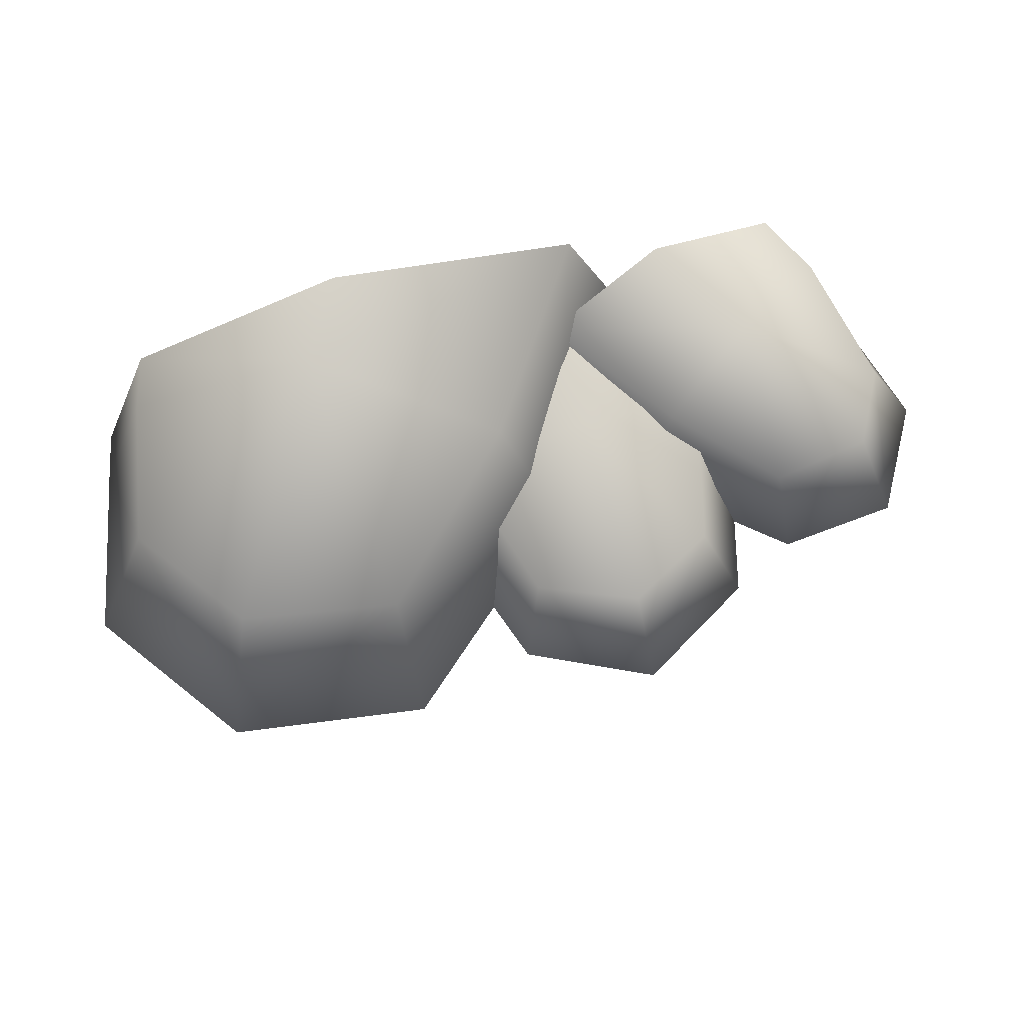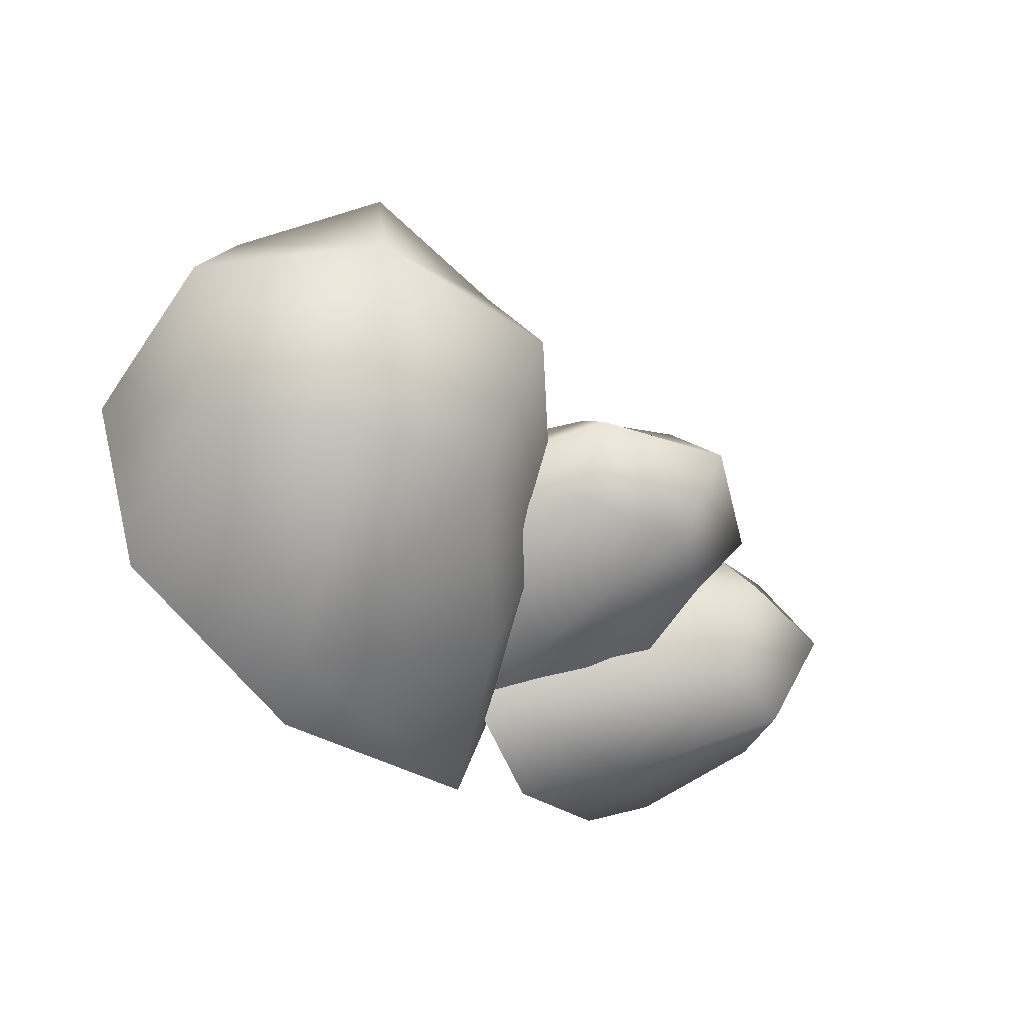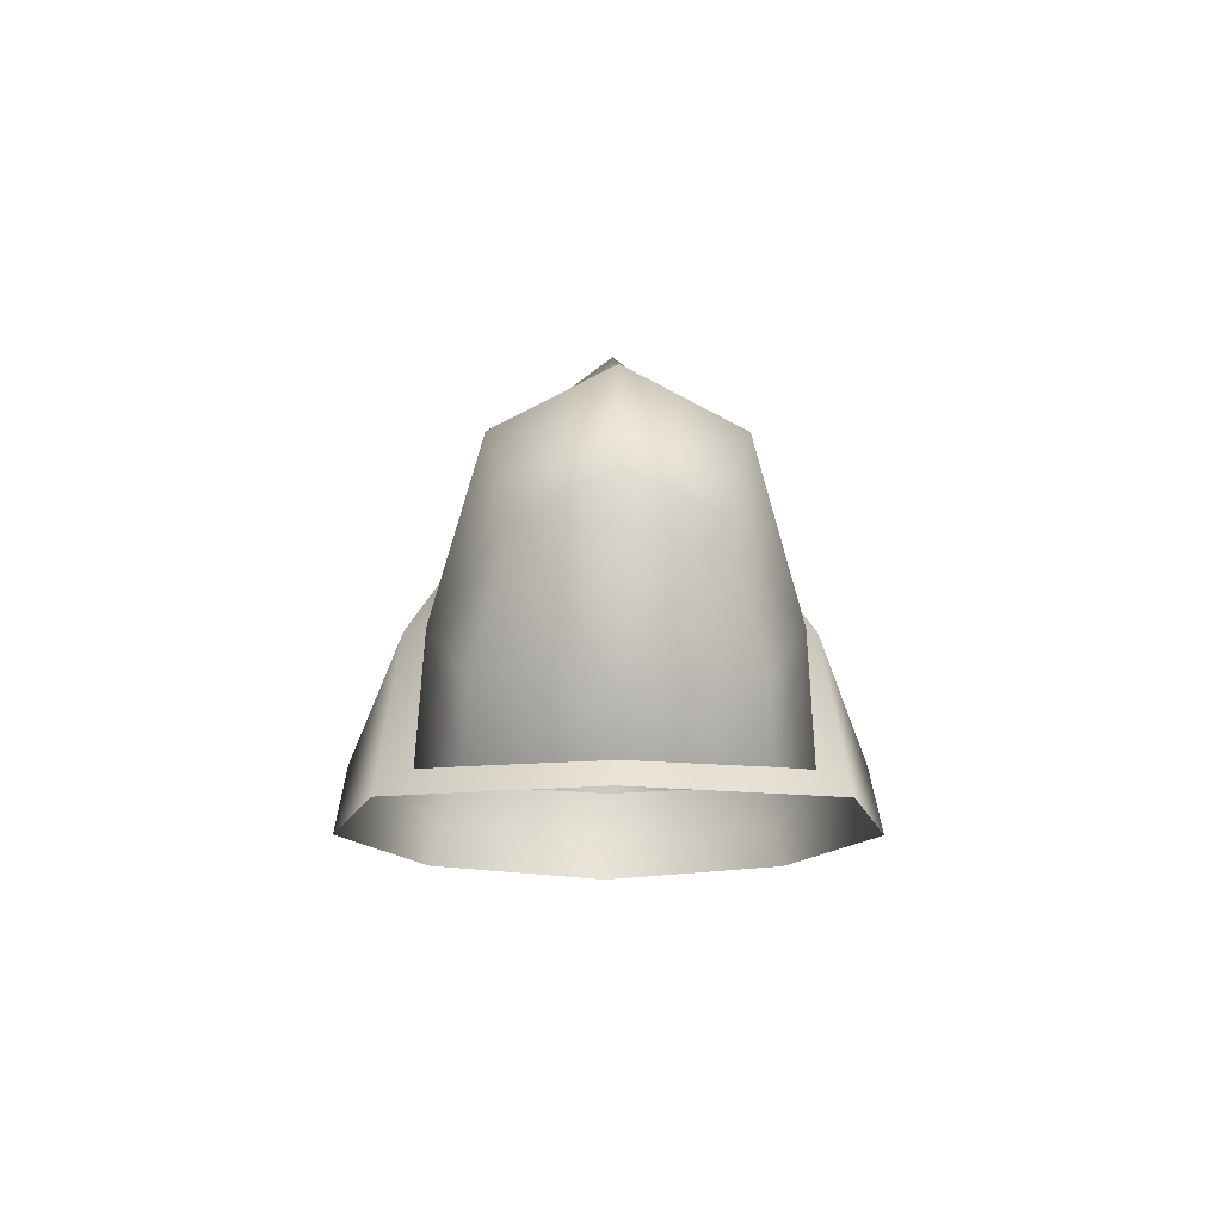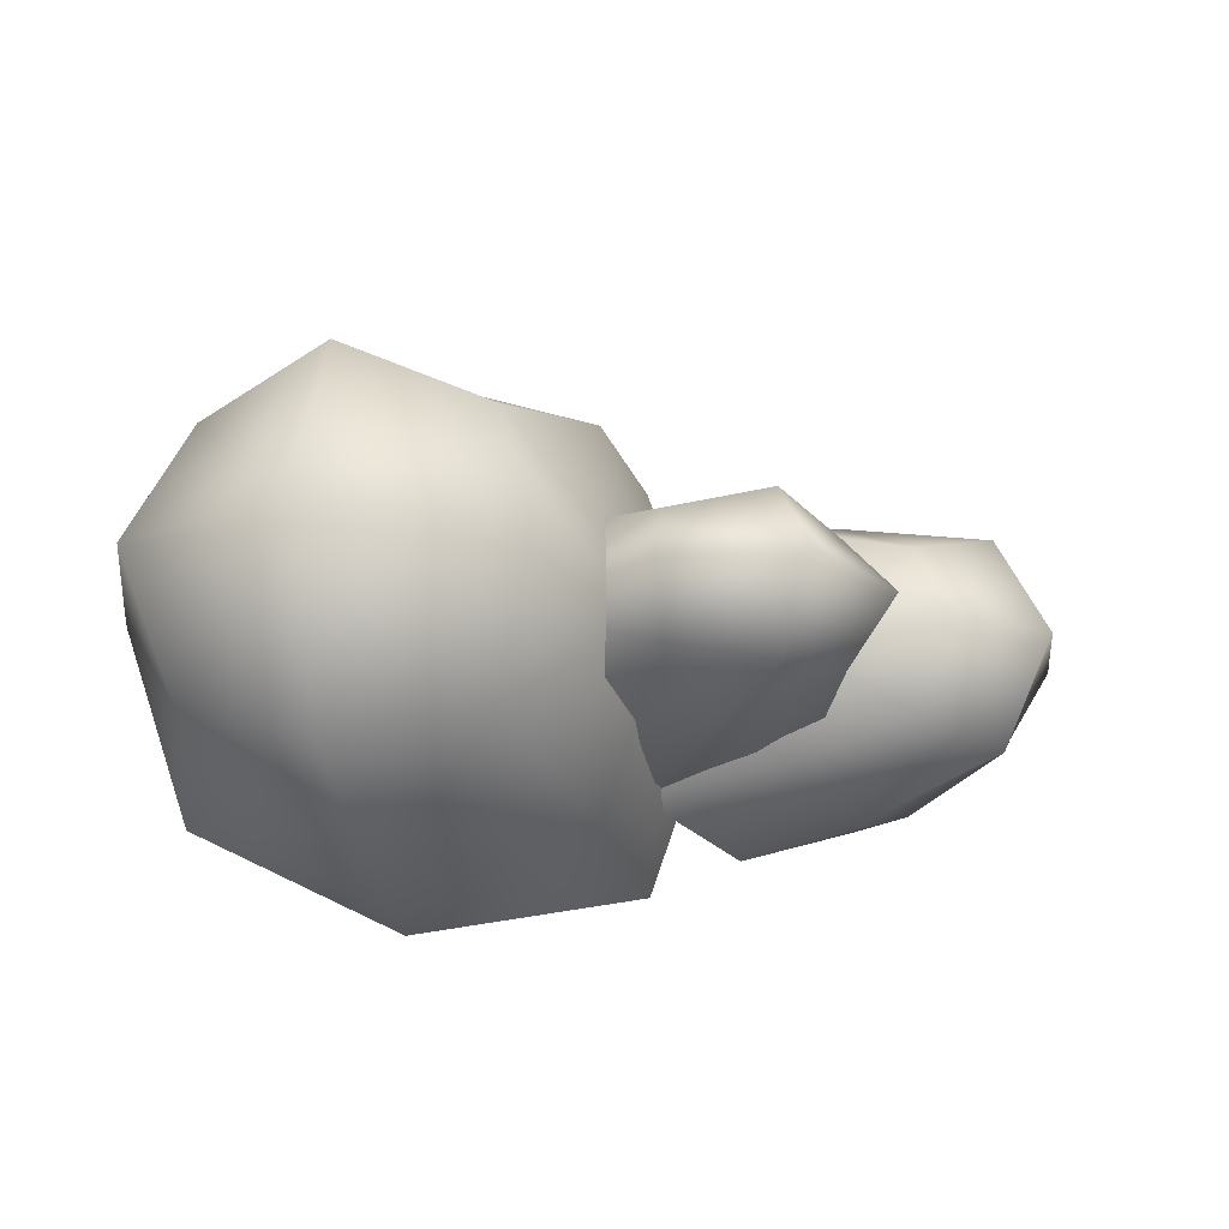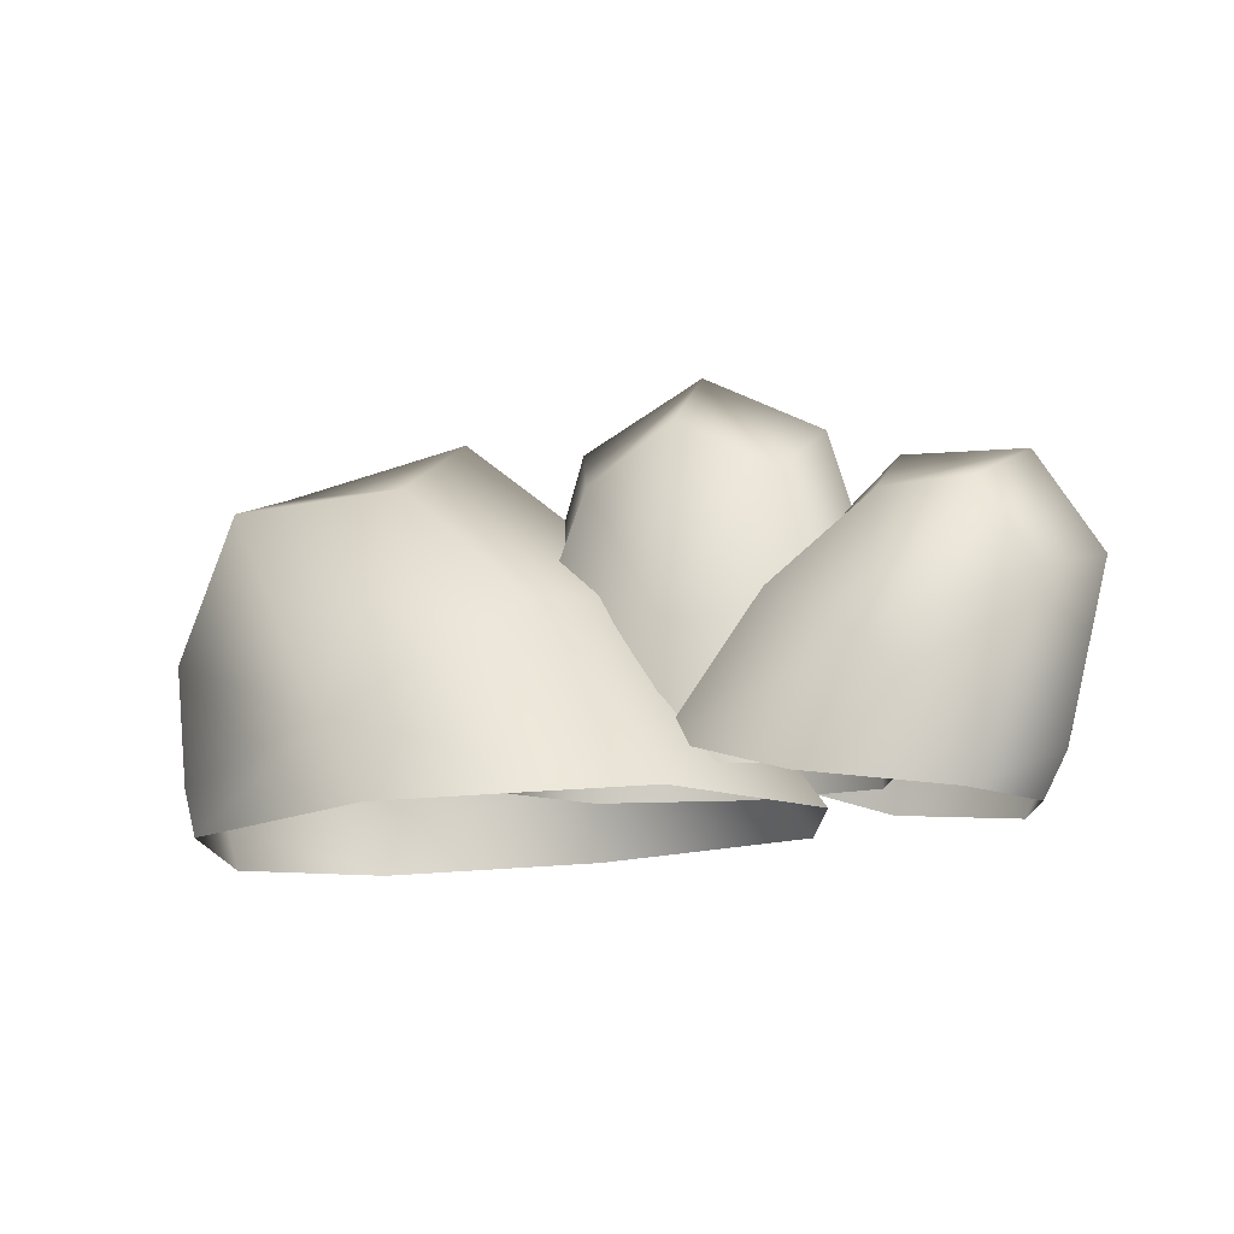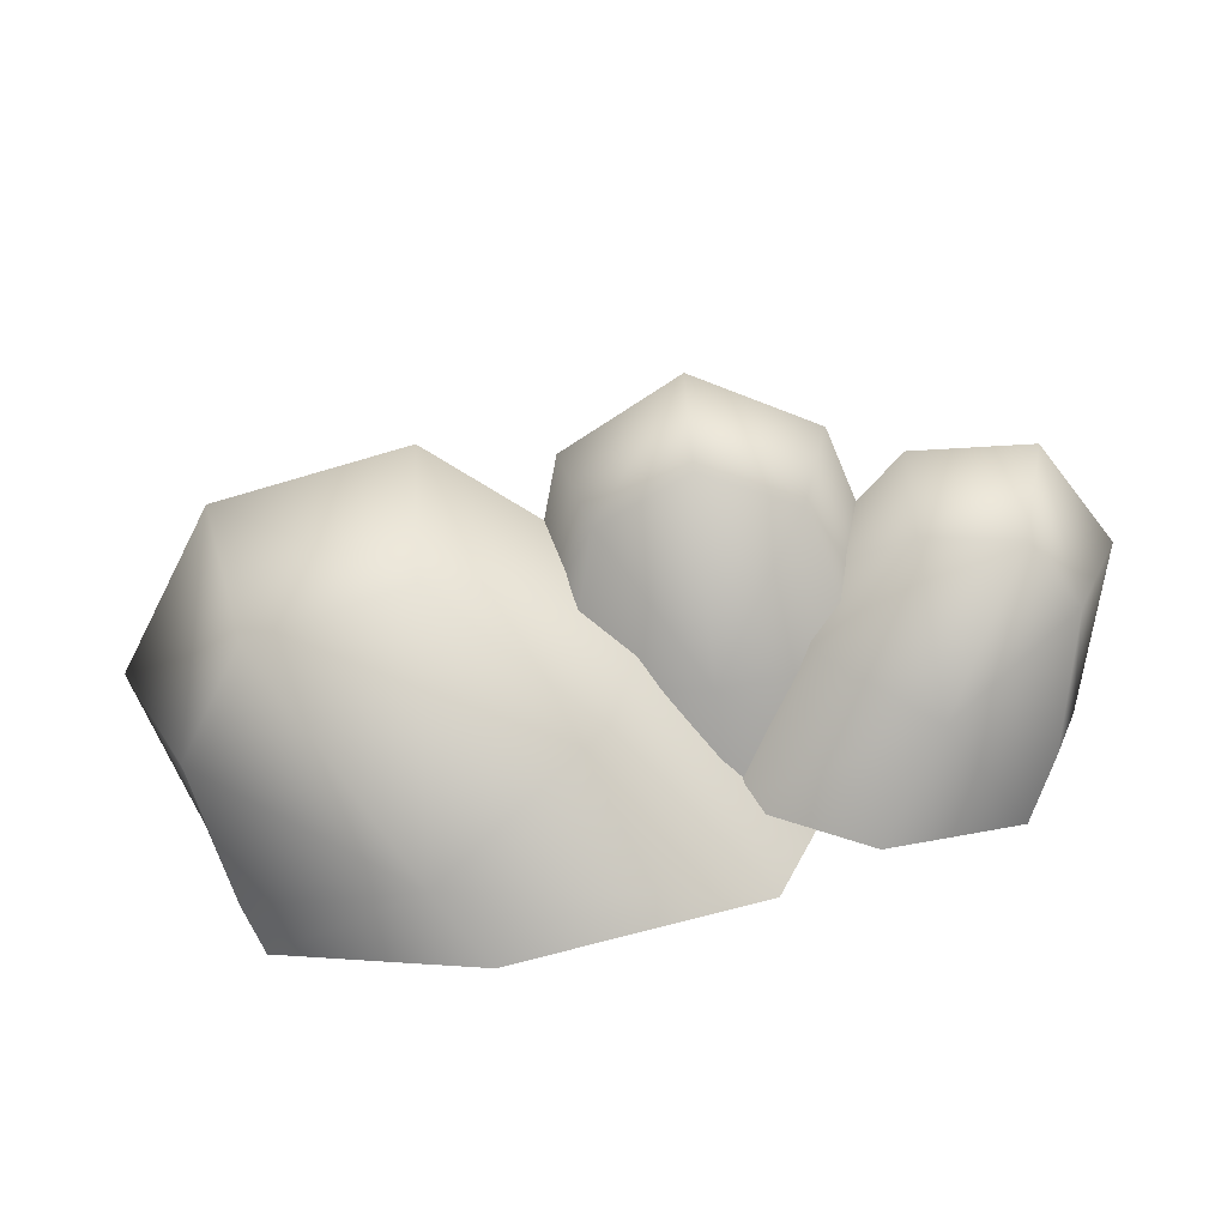
<metadata>
{"format":"obj","ext":"obj","renderer":"f3d","projection":"perspective","resolution":1024,"background":"white","views":[{"elev":70.3,"azim":161.9,"up":"+Z"},{"elev":-46.4,"azim":131.6,"up":"+Z"},{"elev":-10.8,"azim":-90.9,"up":"+Y"},{"elev":-19.9,"azim":155.5,"up":"+Z"},{"elev":-11.7,"azim":-158.8,"up":"+Y"},{"elev":-66.5,"azim":-173.9,"up":"+Z"}]}
</metadata>
<code>
o Grass_3_Cube.214
v -0.2736 1.089 0.1828
v -0.4313 0.9965 0
v -0.2736 1.089 -0.1828
v -0.4054 1.314 0
v -0.1159 1.182 0
v -0.4047 0.9451 0
v -0.4793 1.195 0
v -0.1988 0.9616 -0.1978
v -0.3724 1.257 -0.1239
v -0.006103 1.031 0
v -0.2656 1.32 0
v -0.1988 0.9616 0.1978
v -0.3724 1.257 0.1239
v -0.1554 1.158 0.1371
v -0.3918 1.02 0.1371
v -0.3918 1.02 -0.1371
v -0.1554 1.158 -0.1371
v -0.3571 0.9449 0.1427
v -0.4293 1.165 0.09568
v -0.3571 0.9449 -0.1427
v -0.4293 1.165 -0.09568
v -0.04957 1.006 0.1512
v -0.2643 1.262 0.09568
v -0.04957 1.006 -0.1512
v -0.2643 1.262 -0.09568
v -0.0448 1.133 0.1407
v -0.2525 1.133 0
v -0.0448 1.133 -0.1407
v -0.04461 1.43 0
v 0.1629 1.133 0
v -0.256 0.9803 0
v -0.1854 1.356 0
v -0.04491 0.9803 -0.1523
v -0.04466 1.356 -0.09537
v 0.1841 0.9803 0
v 0.09609 1.356 0
v -0.04491 0.9803 0.1523
v -0.04466 1.356 0.09537
v 0.111 1.133 0.1056
v -0.2006 1.133 0.1056
v -0.2006 1.133 -0.1056
v 0.111 1.133 -0.1056
v -0.2096 0.9803 0.1099
v -0.1534 1.298 0.07366
v -0.2096 0.9803 -0.1099
v -0.1534 1.298 -0.07366
v 0.1269 0.9803 0.1164
v 0.06402 1.298 0.07366
v 0.1269 0.9803 -0.1164
v 0.06402 1.298 -0.07366
v 0.2558 1.021 0.3057
v -0.000371 1.188 0
v 0.2558 1.021 -0.3057
v 0.5362 0.9589 0
v 0.4699 1.339 0
v -0.1796 0.9479 0
v 0.2409 1.382 0
v 0.1993 0.9347 -0.3162
v 0.4163 1.268 -0.2093
v 0.4163 1.268 0.2093
v 0.1993 0.9347 0.3162
v 0.5918 1.154 0
v 0.521 0.9077 0
v 0.4656 0.9726 0.2097
v 0.06367 1.147 0.2292
v 0.06367 1.147 -0.2292
v 0.4656 0.9726 -0.2097
v 0.2398 1.292 -0.161
v -0.08956 0.9463 -0.2484
v 0.2398 1.292 0.161
v -0.08956 0.9463 0.2484
v 0.4445 0.919 0.2213
v 0.5096 1.116 0.161
v 0.4445 0.919 -0.2213
v 0.5096 1.116 -0.161
f 1 12 22 14
f 1 14 23 13
f 1 13 19 15
f 1 15 18 12
f 2 6 18 15
f 2 15 19 7
f 2 7 21 16
f 2 16 20 6
f 3 8 20 16
f 3 16 21 9
f 3 9 25 17
f 3 17 24 8
f 4 11 25 9
f 4 9 21 7
f 4 7 19 13
f 4 13 23 11
f 5 10 24 17
f 5 17 25 11
f 5 11 23 14
f 5 14 22 10
f 26 37 47 39
f 26 39 48 38
f 26 38 44 40
f 26 40 43 37
f 27 31 43 40
f 27 40 44 32
f 27 32 46 41
f 27 41 45 31
f 28 33 45 41
f 28 41 46 34
f 28 34 50 42
f 28 42 49 33
f 29 36 50 34
f 29 34 46 32
f 29 32 44 38
f 29 38 48 36
f 30 35 49 42
f 30 42 50 36
f 30 36 48 39
f 30 39 47 35
f 51 61 72 64
f 51 64 73 60
f 51 60 70 65
f 51 65 71 61
f 52 56 71 65
f 52 65 70 57
f 52 57 68 66
f 52 66 69 56
f 53 58 69 66
f 53 66 68 59
f 53 59 75 67
f 53 67 74 58
f 54 63 74 67
f 54 67 75 62
f 54 62 73 64
f 54 64 72 63
f 55 62 75 59
f 55 59 68 57
f 55 57 70 60
f 55 60 73 62

</code>
